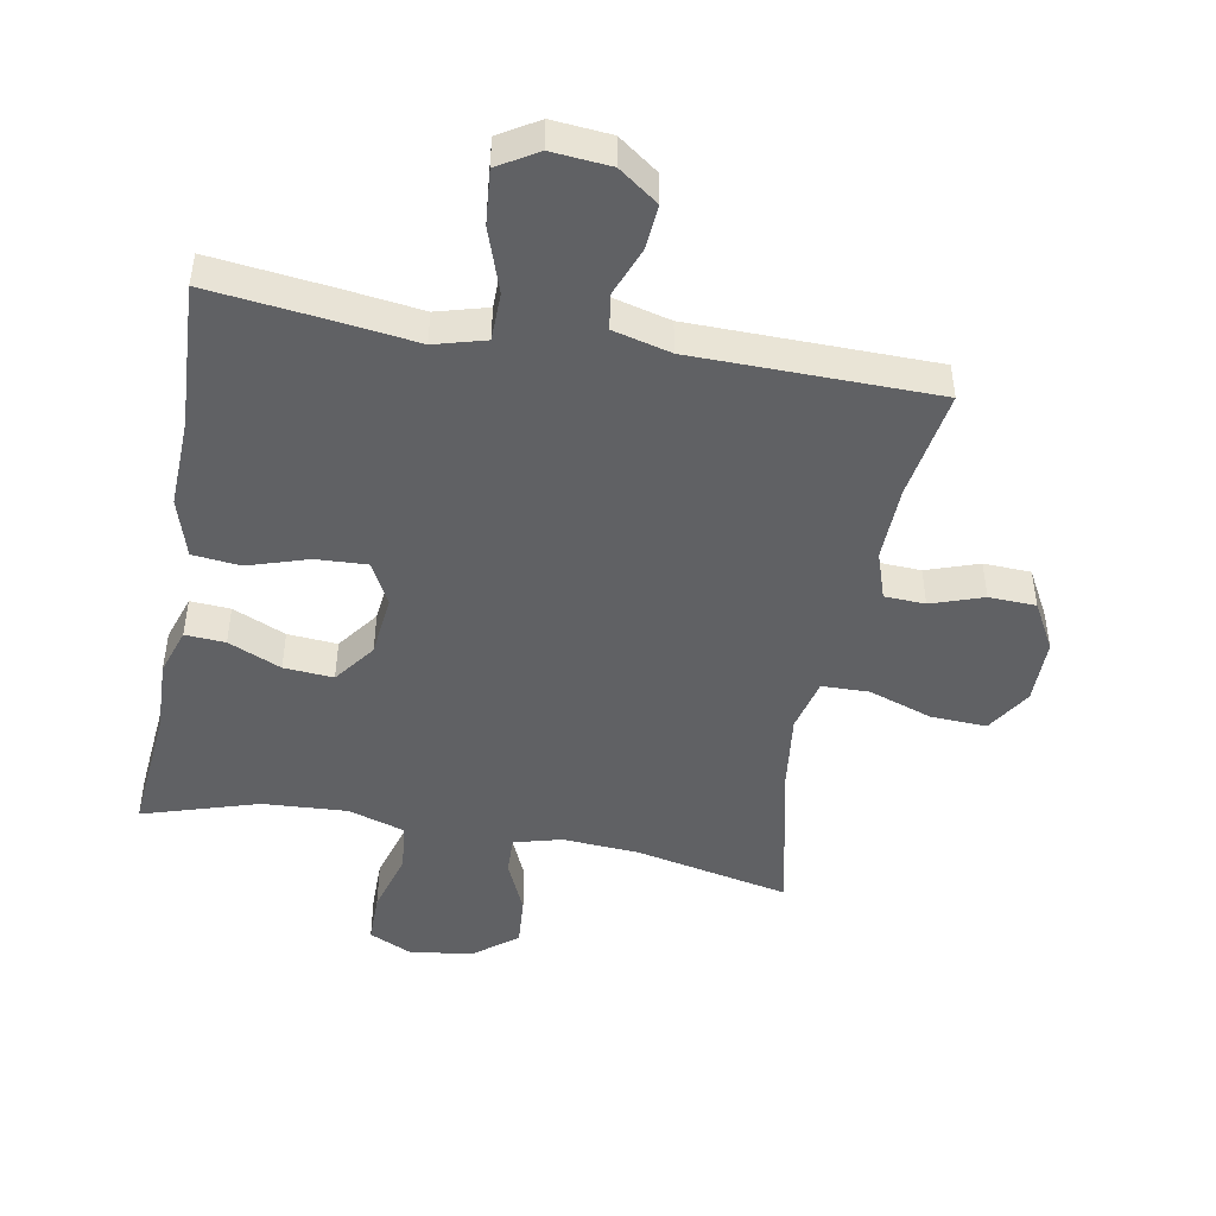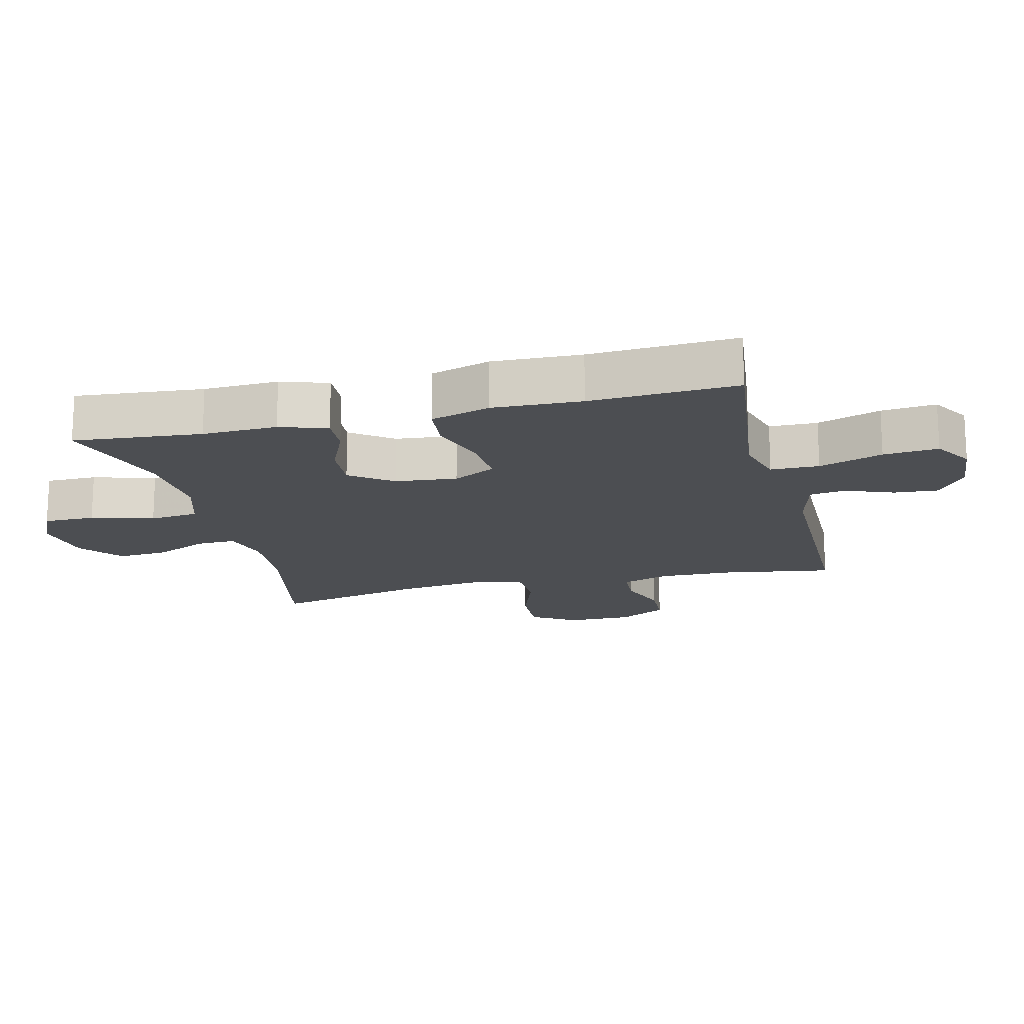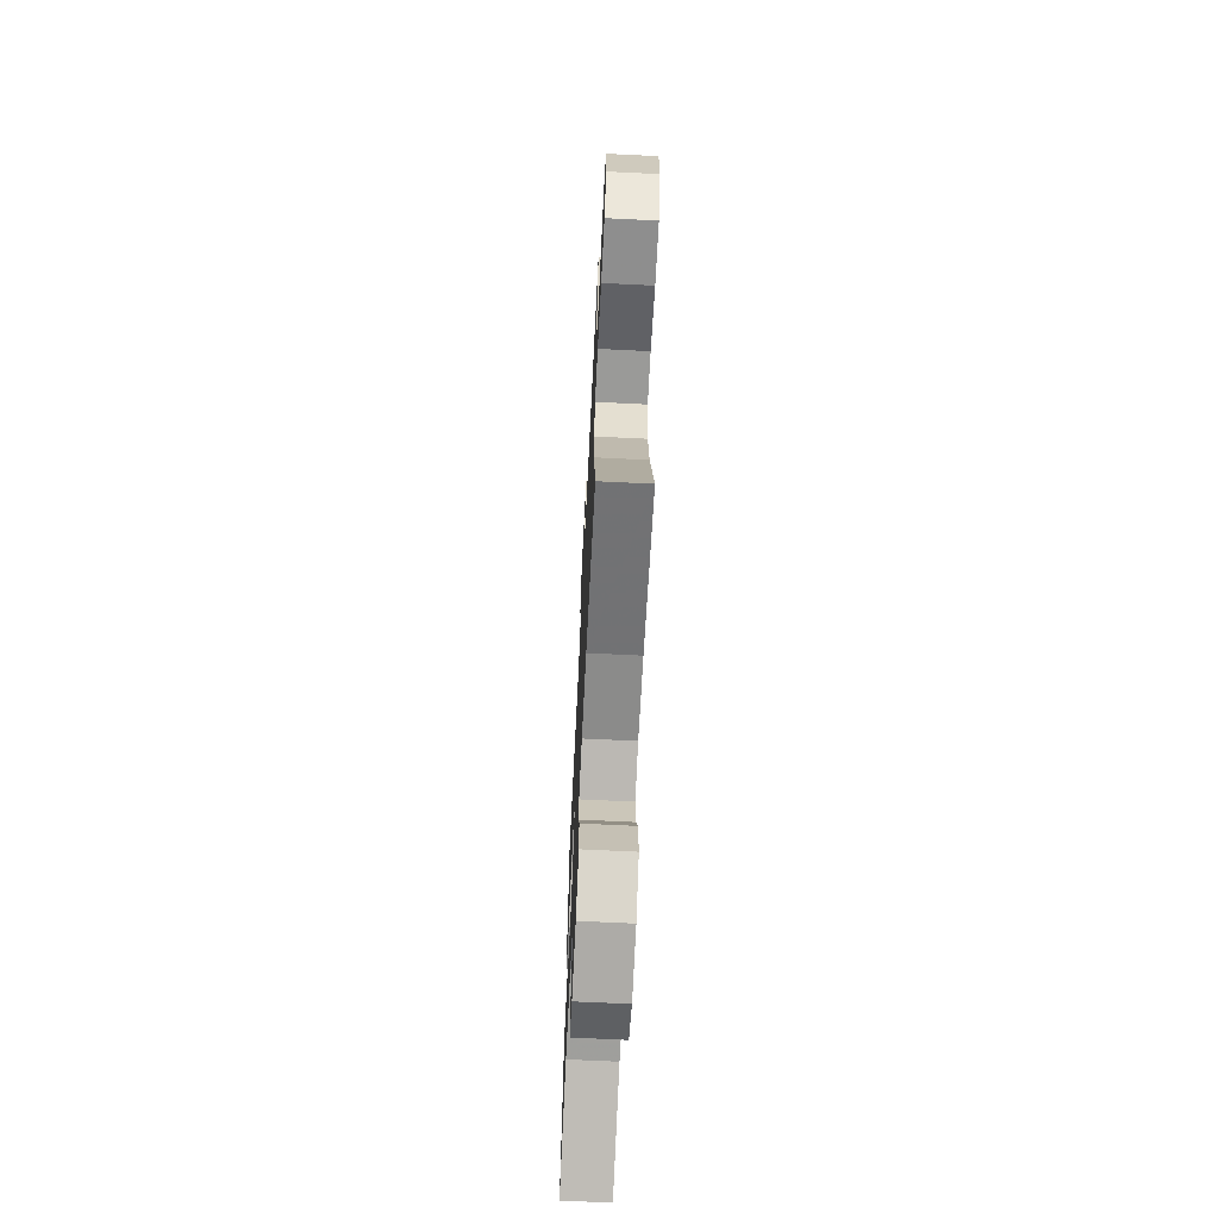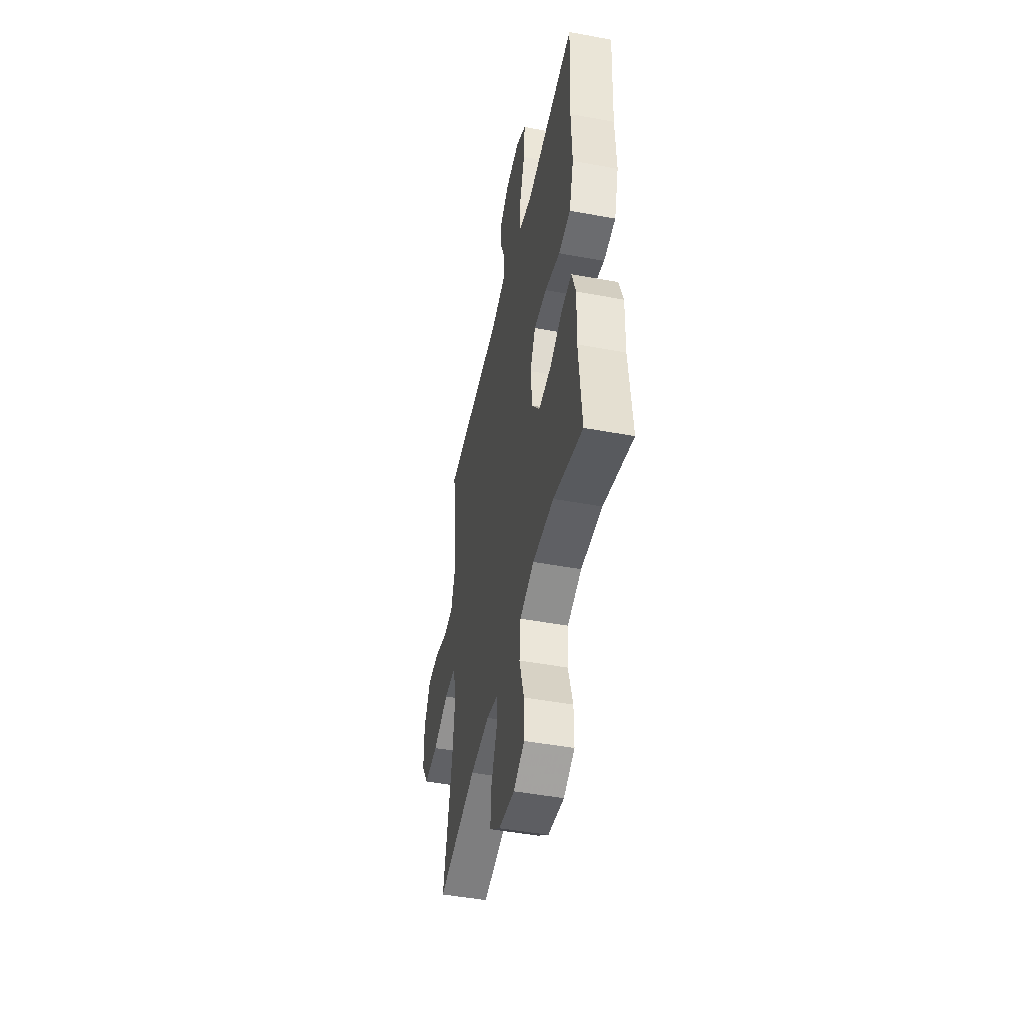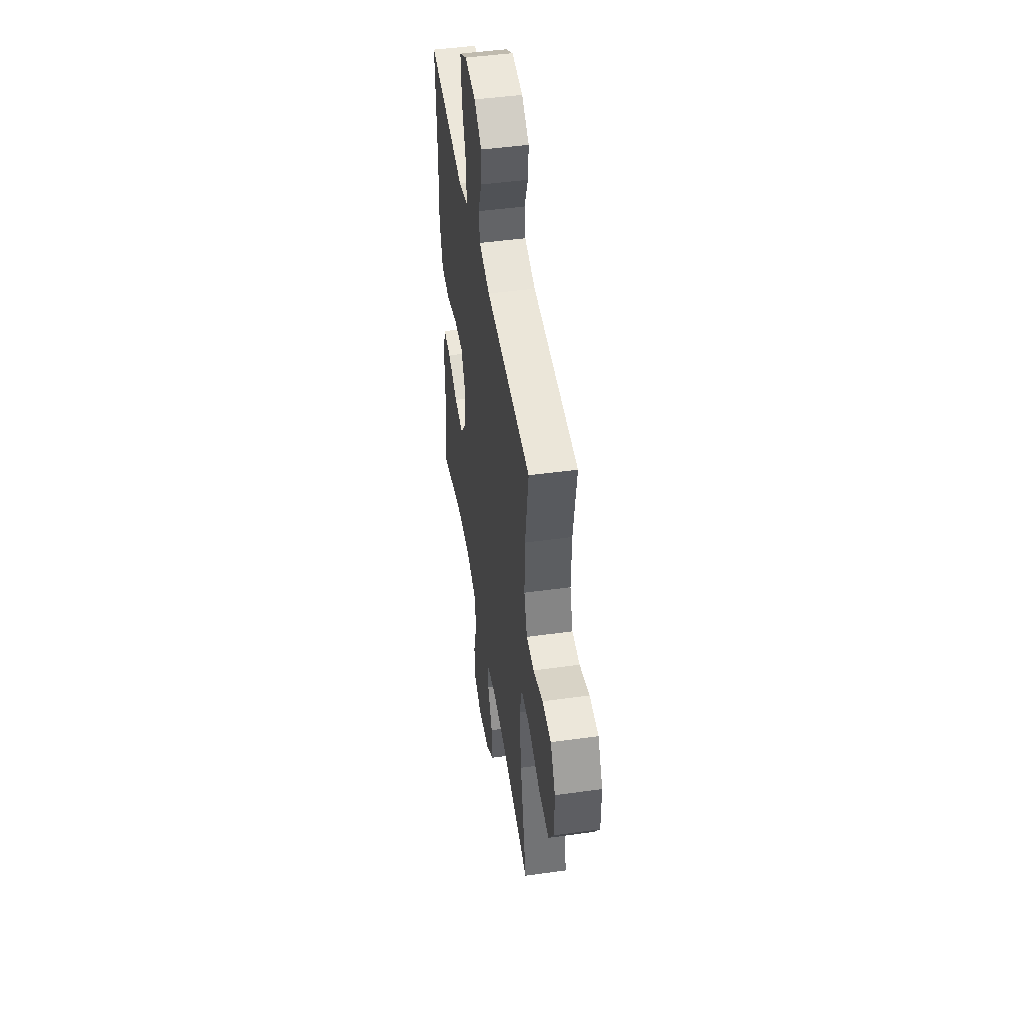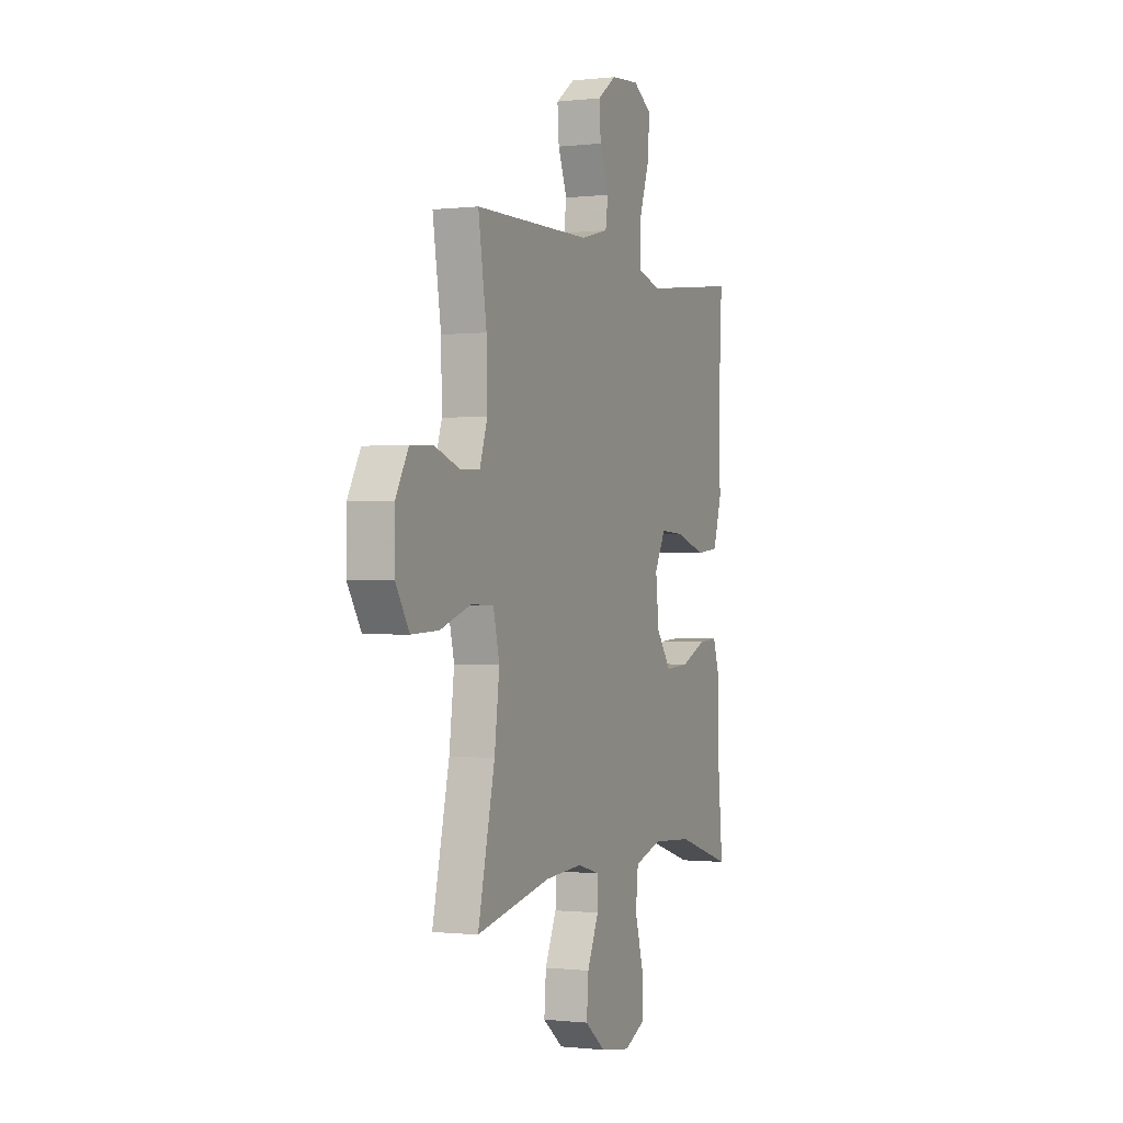
<metadata>
{"format":"obj","ext":"obj","renderer":"f3d","projection":"perspective","resolution":1024,"background":"white","views":[{"elev":-46.9,"azim":-10.4,"up":"+Y"},{"elev":-16.7,"azim":-76.1,"up":"+Y"},{"elev":-67.6,"azim":87.2,"up":"+Z"},{"elev":-47.6,"azim":-101.8,"up":"+Z"},{"elev":47.5,"azim":81.1,"up":"+Z"},{"elev":-0.6,"azim":113.1,"up":"+Z"}]}
</metadata>
<code>
v -0.5 0.07 0.5
v -0.313 0.07 0.478
v -0.191 0.07 0.462
v -0.112 0.07 0.484
v -0.111 0.07 0.559
v -0.145 0.07 0.658
v -0.153 0.07 0.743
v -0.092 0.07 0.78
v -0.001 0.07 0.772
v 0.06 0.07 0.728
v 0.055 0.07 0.659
v 0.026 0.07 0.584
v 0.034 0.07 0.528
v 0.124 0.07 0.505
v 0.5 0.07 0.5
v 0.473 0.07 0.329
v 0.47 0.07 0.213
v 0.495 0.07 0.139
v 0.558 0.07 0.136
v 0.639 0.07 0.164
v 0.712 0.07 0.161
v 0.753 0.07 0.087
v 0.753 0.07 -0.015
v 0.709 0.07 -0.085
v 0.622 0.07 -0.081
v 0.523 0.07 -0.047
v 0.45 0.07 -0.049
v 0.43 0.07 -0.132
v 0.446 0.07 -0.261
v 0.5 0.07 -0.5
v 0.259 0.07 -0.449
v 0.14 0.07 -0.441
v 0.066 0.07 -0.461
v 0.068 0.07 -0.521
v 0.105 0.07 -0.604
v 0.111 0.07 -0.682
v 0.045 0.07 -0.734
v -0.053 0.07 -0.749
v -0.121 0.07 -0.717
v -0.121 0.07 -0.637
v -0.093 0.07 -0.54
v -0.101 0.07 -0.464
v -0.189 0.07 -0.436
v -0.32 0.07 -0.444
v -0.5 0.07 -0.5
v -0.482 0.07 -0.301
v -0.486 0.07 -0.185
v -0.462 0.07 -0.112
v -0.4 0.07 -0.116
v -0.318 0.07 -0.152
v -0.241 0.07 -0.158
v -0.193 0.07 -0.093
v -0.183 0.07 0.003
v -0.218 0.07 0.069
v -0.297 0.07 0.065
v -0.391 0.07 0.035
v -0.465 0.07 0.043
v -0.493 0.07 0.135
v -0.488 0.07 0.273
v -0.5 0 0.5
v -0.313 0 0.478
v -0.191 0 0.462
v -0.112 0 0.484
v -0.111 0 0.559
v -0.145 0 0.658
v -0.153 0 0.743
v -0.092 0 0.78
v -0.001 0 0.772
v 0.06 0 0.728
v 0.055 0 0.659
v 0.026 0 0.584
v 0.034 0 0.528
v 0.124 0 0.505
v 0.5 0 0.5
v 0.473 0 0.329
v 0.47 0 0.213
v 0.495 0 0.139
v 0.558 0 0.136
v 0.639 0 0.164
v 0.712 0 0.161
v 0.753 0 0.087
v 0.753 0 -0.015
v 0.709 0 -0.085
v 0.622 0 -0.081
v 0.523 0 -0.047
v 0.45 0 -0.049
v 0.43 0 -0.132
v 0.446 0 -0.261
v 0.5 0 -0.5
v 0.259 0 -0.449
v 0.14 0 -0.441
v 0.066 0 -0.461
v 0.068 0 -0.521
v 0.105 0 -0.604
v 0.111 0 -0.682
v 0.045 0 -0.734
v -0.053 0 -0.749
v -0.121 0 -0.717
v -0.121 0 -0.637
v -0.093 0 -0.54
v -0.101 0 -0.464
v -0.189 0 -0.436
v -0.32 0 -0.444
v -0.5 0 -0.5
v -0.482 0 -0.301
v -0.486 0 -0.185
v -0.462 0 -0.112
v -0.4 0 -0.116
v -0.318 0 -0.152
v -0.241 0 -0.158
v -0.193 0 -0.093
v -0.183 0 0.003
v -0.218 0 0.069
v -0.297 0 0.065
v -0.391 0 0.035
v -0.465 0 0.043
v -0.493 0 0.135
v -0.488 0 0.273
f 57 58 59
f 56 57 59
f 55 56 59
f 1 2 3
f 59 1 3
f 55 59 3
f 54 55 3
f 53 54 3 4
f 52 53 4
f 48 49 50
f 47 48 50
f 46 47 50
f 46 50 51
f 45 46 51
f 44 45 51
f 43 44 51 52
f 39 40 41
f 38 39 41
f 37 38 41
f 36 37 41
f 35 36 41
f 34 35 41
f 33 34 41 42
f 43 52 4
f 42 43 4
f 33 42 4
f 32 33 4
f 24 25 26
f 23 24 26
f 22 23 26
f 21 22 26
f 20 21 26
f 19 20 26
f 18 19 26 27
f 17 18 27 28
f 14 15 16
f 16 17 28
f 14 16 28
f 13 14 28
f 10 11 12
f 9 10 12
f 8 9 12
f 7 8 12
f 6 7 12
f 5 6 12
f 5 12 13
f 13 28 29
f 5 13 29
f 4 5 29
f 32 4 29
f 31 32 29
f 29 30 31
f 118 117 116
f 118 116 115
f 118 115 114
f 62 61 60
f 62 60 118
f 62 118 114
f 62 114 113
f 63 62 113 112
f 63 112 111
f 109 108 107
f 109 107 106
f 109 106 105
f 110 109 105
f 110 105 104
f 110 104 103
f 111 110 103 102
f 100 99 98
f 100 98 97
f 100 97 96
f 100 96 95
f 100 95 94
f 100 94 93
f 101 100 93 92
f 63 111 102
f 63 102 101
f 63 101 92
f 63 92 91
f 85 84 83
f 85 83 82
f 85 82 81
f 85 81 80
f 85 80 79
f 85 79 78
f 86 85 78 77
f 87 86 77 76
f 75 74 73
f 87 76 75
f 87 75 73
f 87 73 72
f 71 70 69
f 71 69 68
f 71 68 67
f 71 67 66
f 71 66 65
f 71 65 64
f 72 71 64
f 88 87 72
f 88 72 64
f 88 64 63
f 88 63 91
f 88 91 90
f 90 89 88
f 1 60 61 2
f 2 61 62 3
f 3 62 63 4
f 4 63 64 5
f 5 64 65 6
f 6 65 66 7
f 7 66 67 8
f 8 67 68 9
f 9 68 69 10
f 10 69 70 11
f 11 70 71 12
f 12 71 72 13
f 13 72 73 14
f 14 73 74 15
f 15 74 75 16
f 16 75 76 17
f 17 76 77 18
f 18 77 78 19
f 19 78 79 20
f 20 79 80 21
f 21 80 81 22
f 22 81 82 23
f 23 82 83 24
f 24 83 84 25
f 25 84 85 26
f 26 85 86 27
f 27 86 87 28
f 28 87 88 29
f 29 88 89 30
f 30 89 90 31
f 31 90 91 32
f 32 91 92 33
f 33 92 93 34
f 34 93 94 35
f 35 94 95 36
f 36 95 96 37
f 37 96 97 38
f 38 97 98 39
f 39 98 99 40
f 40 99 100 41
f 41 100 101 42
f 42 101 102 43
f 43 102 103 44
f 44 103 104 45
f 45 104 105 46
f 46 105 106 47
f 47 106 107 48
f 48 107 108 49
f 49 108 109 50
f 50 109 110 51
f 51 110 111 52
f 52 111 112 53
f 53 112 113 54
f 54 113 114 55
f 55 114 115 56
f 56 115 116 57
f 57 116 117 58
f 58 117 118 59
f 59 118 60 1

</code>
